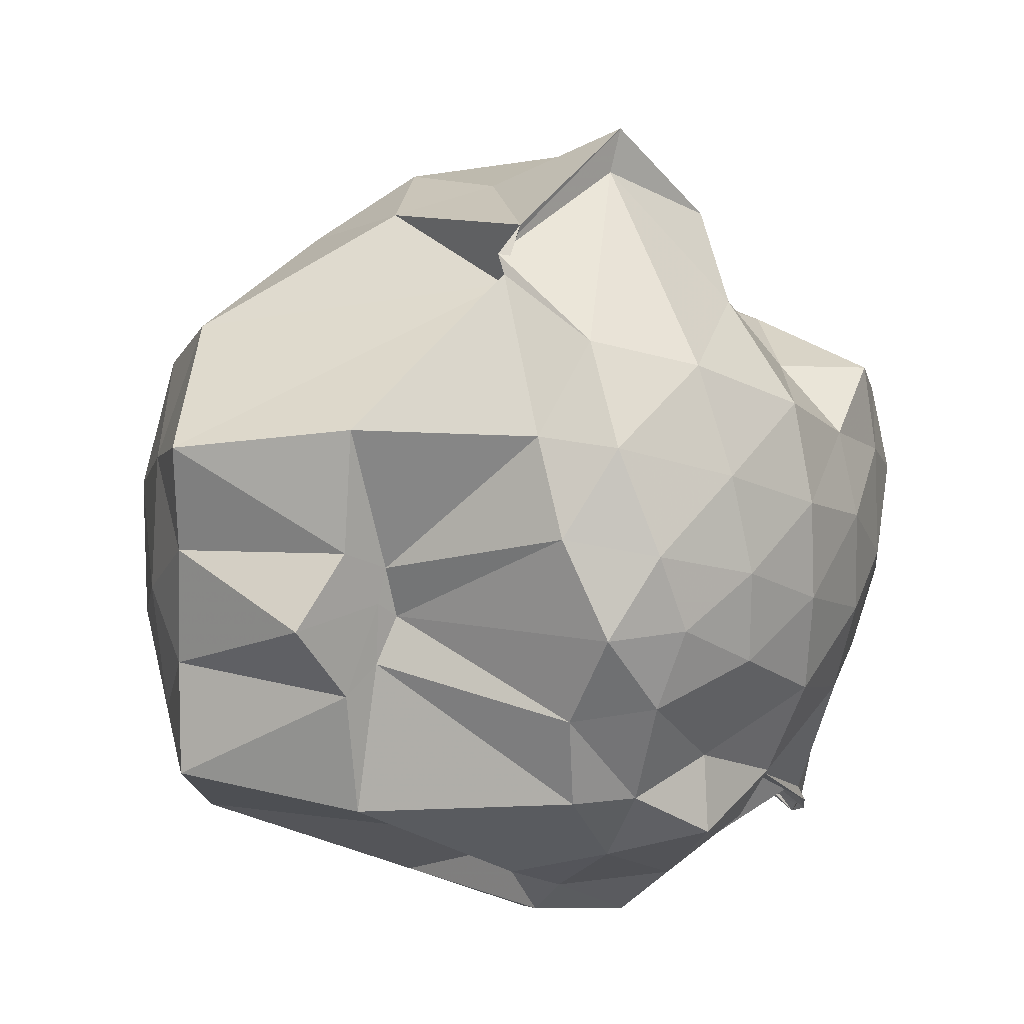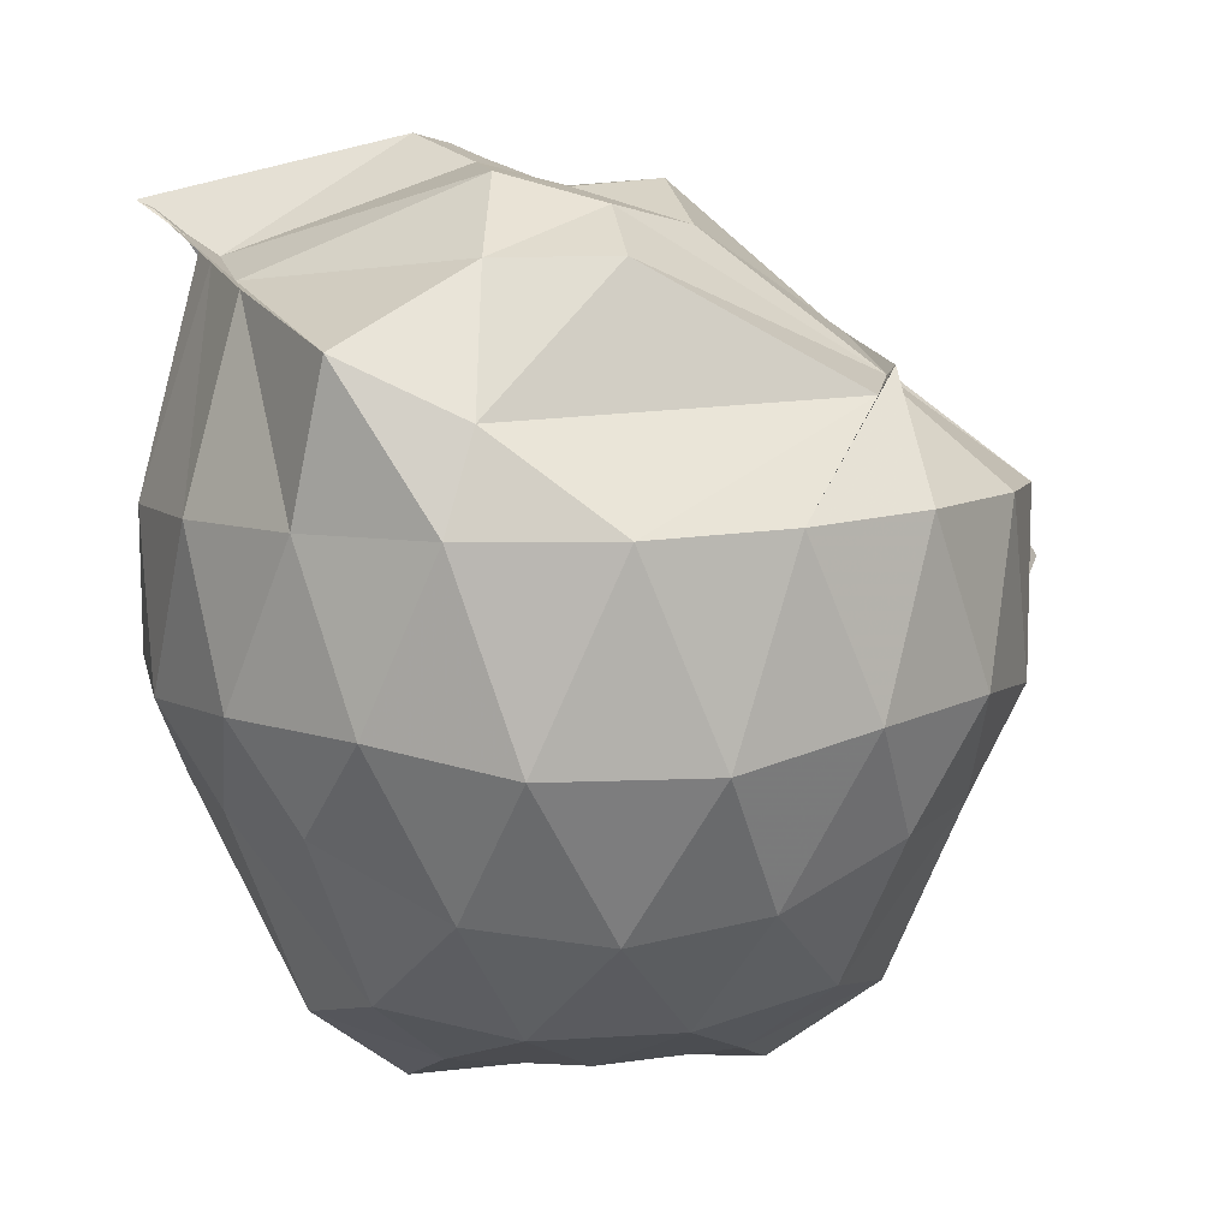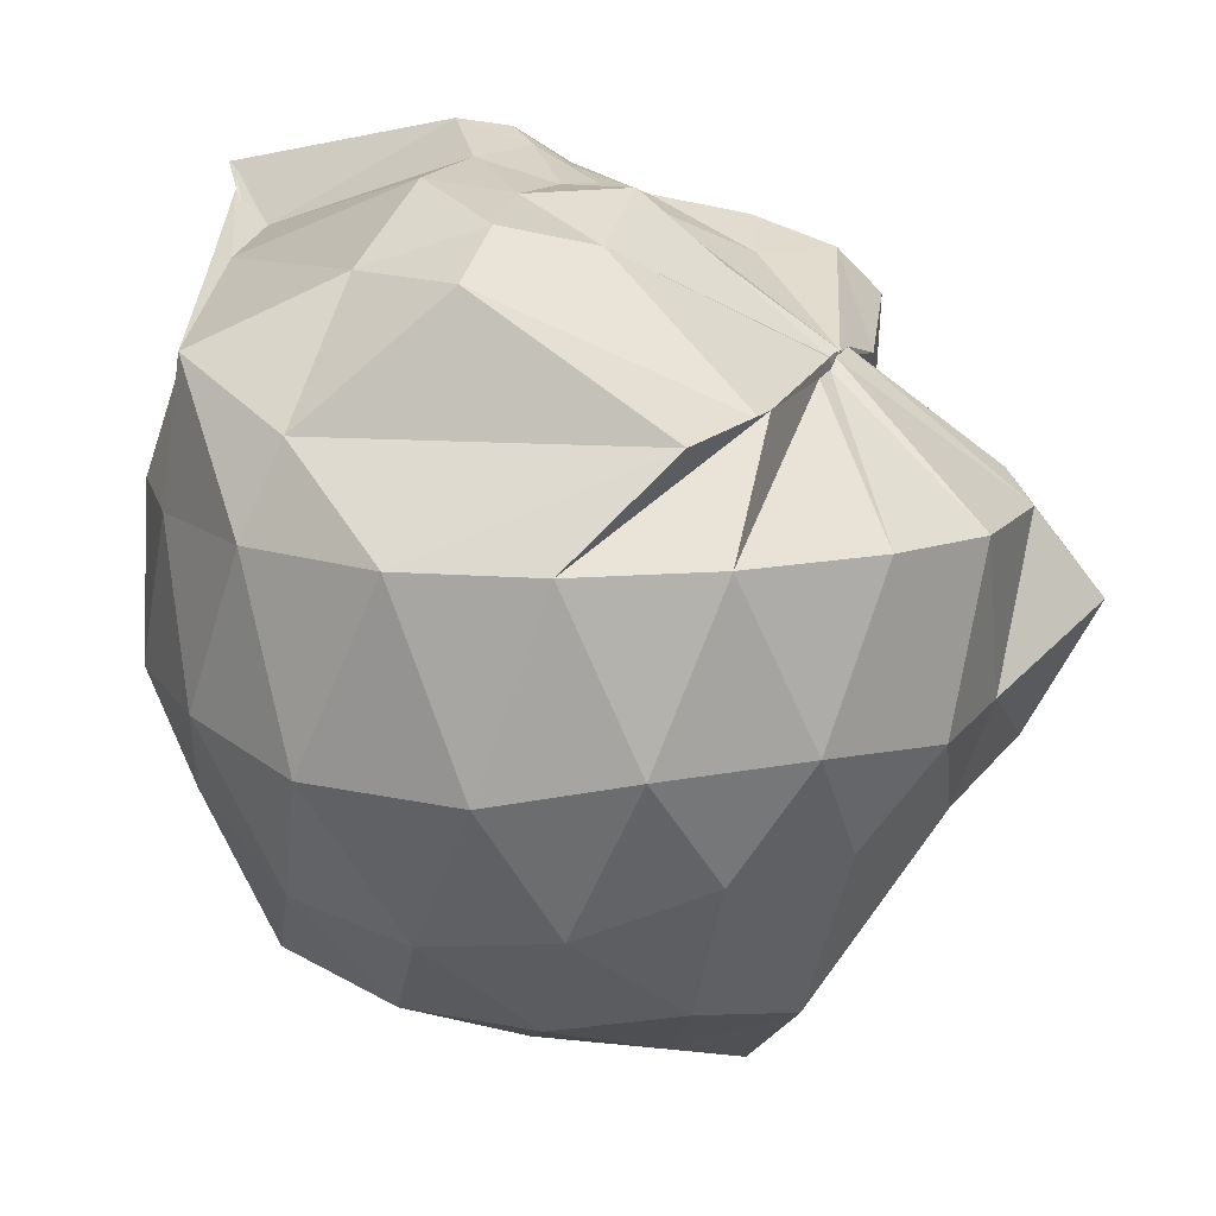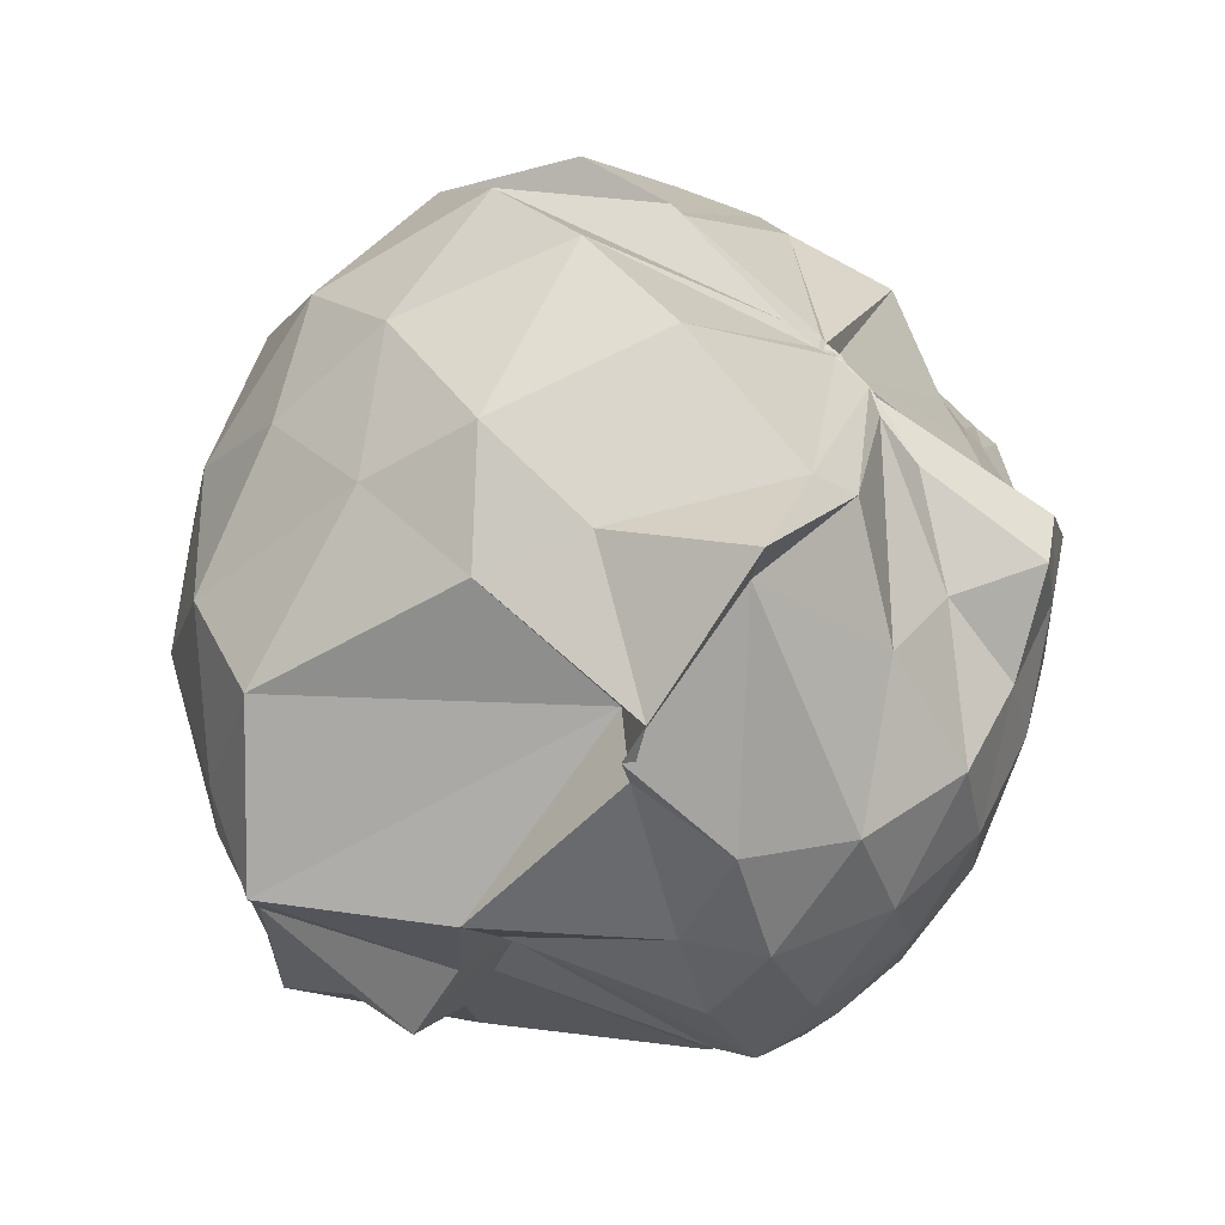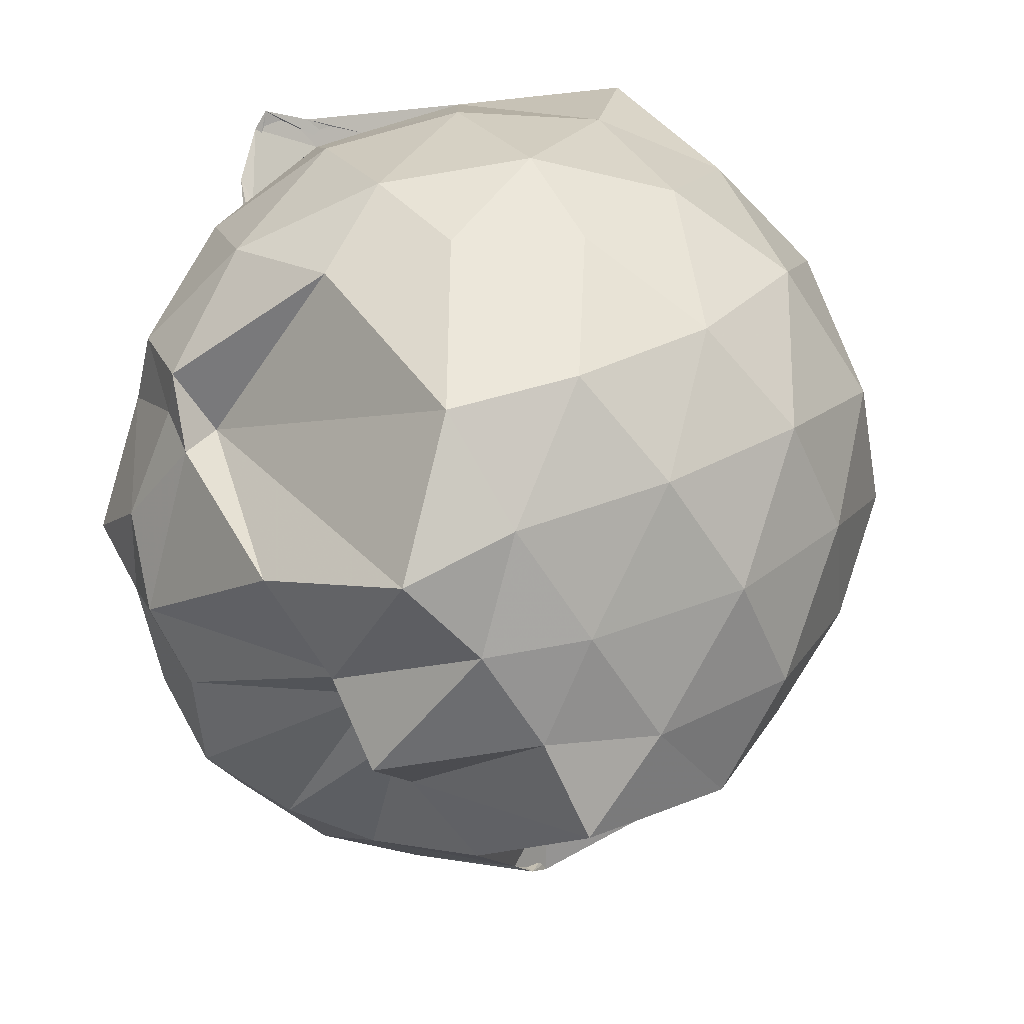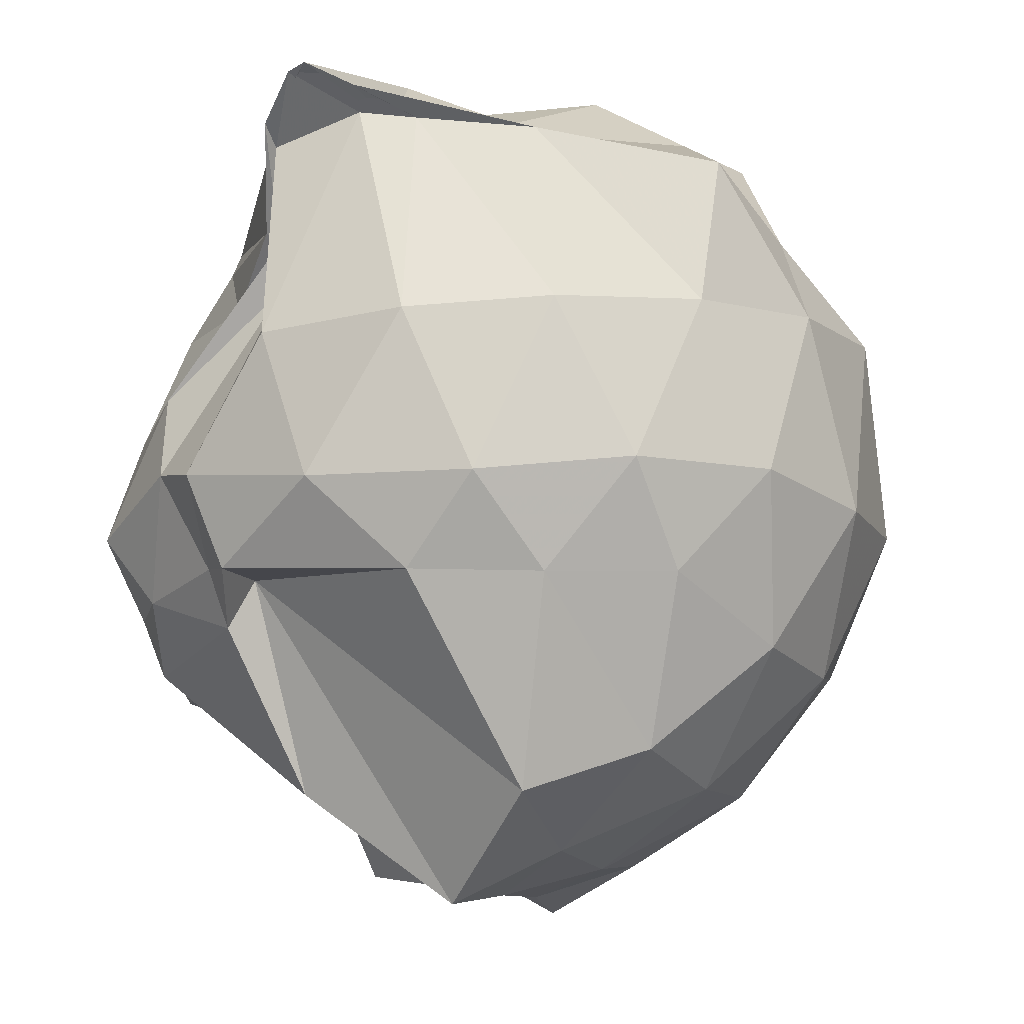
<metadata>
{"format":"obj","ext":"obj","renderer":"f3d","projection":"perspective","resolution":1024,"background":"white","views":[{"elev":15.7,"azim":-130.0,"up":"+Y"},{"elev":12.2,"azim":83.5,"up":"+Z"},{"elev":17.8,"azim":112.4,"up":"+Z"},{"elev":71.1,"azim":-134.9,"up":"+Y"},{"elev":-60.2,"azim":31.5,"up":"+Z"},{"elev":-11.1,"azim":18.1,"up":"+Z"}]}
</metadata>
<code>
v -0.8579 -0.1549 0.7876
v -1.005 -0.07232 -1.182
v 0.06335 -0.08463 0.7282
v -0.1595 0.505 0.4435
v -0.6192 0.5027 0.4772
v -0.659 0.4994 0.4247
v -0.6616 0.502 0.4679
v -0.689 0.4975 0.4705
v -0.8009 0.493 0.4625
v -0.98 0.4917 0.4105
v -1.319 0.4035 0.4779
v -1.355 0.183 0.4945
v -1.4 -0.09334 0.4682
v -1.352 -0.361 0.4333
v -1.264 -0.5309 0.4298
v -1.029 -0.8393 0.4372
v -0.9674 -1.003 0.6752
v -0.8711 -1.084 0.7743
v -0.7634 -1.066 0.7612
v -0.7132 -1.039 0.7375
v -0.4115 -0.8871 0.6363
v -0.02554 -0.3777 0.7189
v 0.09264 0.4364 0.4364
v -0.1664 0.5254 0.4639
v -0.543 0.5054 0.4467
v -0.6283 0.502 0.4478
v -0.6759 0.499 0.466
v -0.7771 0.4944 0.4676
v -0.8403 0.4935 0.4351
v -1.221 0.4234 0.2567
v -1.44 0.2825 0.2565
v -1.516 0.07484 0.2521
v -1.509 -0.1846 0.2696
v -1.432 -0.4275 0.2785
v -1.184 -0.6631 0.2856
v -0.9956 -0.8325 0.4076
v -0.9626 -0.9405 0.6305
v -0.7239 -0.9662 0.6902
v -0.5798 -0.9399 0.6694
v -0.2847 -0.8782 0.6324
v 0.1463 -0.7113 0.5481
v 0.2378 -0.4124 0.4121
v 0.3316 0.2433 0.2041
v 0.1318 0.5547 0.1997
v -0.1768 0.7988 0.1781
v -0.5041 0.9185 0.1429
v -0.9257 0.906 0.0976
v -1.004 0.8135 0.1606
v -1.258 0.6326 0.01921
v -1.52 0.4139 0.001143
v -1.606 0.1747 -0.01541
v -1.626 -0.06883 -0.01951
v -1.596 -0.3203 -0.008186
v -1.497 -0.57 -0.03533
v -1.335 -0.7653 0.02964
v -1.005 -0.7798 0.3037
v -0.9257 -1.094 0.0976
v -0.5483 -1.118 0.1247
v -0.1947 -1.012 0.1517
v 0.1158 -0.7859 0.1743
v 0.3217 -0.4859 0.1881
v 0.3978 -0.111 0.1959
v 0.2776 0.4248 -0.2302
v 0.005807 0.711 -0.2316
v -0.3505 0.8821 -0.2939
v -0.6924 0.8961 -0.2985
v -1.004 1.064 -0.1309
v -1.007 0.9554 -0.1684
v -1.48 0.5474 -0.2998
v -1.604 0.2924 -0.2977
v -1.652 0.05012 -0.2703
v -1.645 -0.1791 -0.2647
v -1.525 -0.4555 -0.2956
v -1.56 -0.6494 -0.3117
v -1.295 -0.8802 -0.1971
v -1.155 -1.023 -0.2317
v -0.791 -1.128 -0.2787
v -0.3747 -1.09 -0.2818
v -0.01469 -0.932 -0.2415
v 0.2539 -0.66 -0.2375
v 0.4022 -0.329 -0.291
v 0.4078 0.08576 -0.2915
v 0.07398 0.5249 -0.5274
v -0.223 0.7179 -0.5311
v -0.5743 0.8285 -0.5324
v -1.057 0.8626 -0.5122
v -1.063 0.7991 -0.5893
v -1.338 0.617 -0.5277
v -1.501 0.3889 -0.5804
v -1.614 0.1364 -0.5441
v -1.64 -0.05793 -0.4791
v -1.601 -0.256 -0.5347
v -1.507 -0.5221 -0.5145
v -1.388 -0.7153 -0.5002
v -1.147 -0.8946 -0.4523
v -1.069 -0.9853 -0.4679
v -0.5648 -1.028 -0.5022
v -0.2437 -0.9416 -0.5107
v 0.04365 -0.7703 -0.4982
v 0.2073 -0.4601 -0.6513
v 0.2667 -0.1212 -0.6919
v 0.2187 0.2163 -0.6466
v -0.1354 -0.09557 0.8181
v -0.2767 0.0997 0.76
v -0.6385 0.4969 0.4748
v -0.6823 0.498 0.4772
v -0.7127 0.4975 0.4684
v -0.7391 0.4895 0.4524
v -1.24 0.3115 0.6008
v -1.251 0.08327 0.6631
v -1.228 -0.2147 0.6572
v -1.245 -0.5167 0.4873
v -0.9685 -0.9512 0.6434
v -0.8797 -1.045 0.7514
v -0.8159 -1.113 0.7824
v -0.6553 -0.9231 0.6665
v -0.2824 -0.3362 0.8786
v -0.4067 -0.1567 0.8349
v -0.5426 0.06977 0.8415
v -0.6864 0.4978 0.4038
v -0.7416 0.4875 0.4657
v -1.069 0.1671 0.6063
v -1.099 -0.1204 0.7228
v -1.068 -0.3106 0.7918
v -0.8974 -0.3885 0.9001
v -0.7747 -0.4808 0.9314
v -0.5883 -0.3492 0.8769
v -0.6497 -0.1596 0.8167
v -0.8011 -0.002759 0.7458
v -0.91 -0.02675 0.7233
v -0.9082 -0.2393 0.8127
v -0.8436 -0.3095 0.8675
v -0.06393 0.4006 -0.9049
v -0.3466 0.5584 -0.9929
v -0.9563 0.6953 -0.4816
v -1.094 0.753 -0.5951
v -1.34 0.4053 -0.696
v -1.466 0.1804 -0.7265
v -1.583 -0.05558 -0.6813
v -1.466 -0.2888 -0.6994
v -1.444 -0.5184 -0.6673
v -1.121 -0.827 -0.5937
v -1.064 -0.7915 -0.4687
v -0.3564 -0.7638 -1.02
v -0.06752 -0.6298 -0.9144
v -0.01096 -0.3007 -0.9878
v -0.005713 0.0634 -0.9801
v -0.3499 0.232 -1.147
v -0.6189 0.3307 -1.27
v -0.9972 0.4046 -1.001
v -1.002 0.03685 -0.9037
v -1.003 -0.09558 -0.8716
v -1.001 -0.2093 -0.9358
v -0.9995 -0.5896 -1
v -0.6187 -0.5293 -1.281
v -0.352 -0.4571 -1.147
v -0.3438 -0.116 -1.175
v -0.5813 0.05156 -1.239
v -1.003 0.09778 -1.029
v -1.003 -0.05152 -0.9282
v -1.002 -0.2742 -1.032
v -0.5755 -0.2477 -1.247
f 3 23 4
f 4 23 24
f 4 24 5
f 5 24 25
f 5 25 6
f 6 25 26
f 6 26 7
f 7 26 27
f 7 27 8
f 8 27 28
f 8 28 9
f 9 28 29
f 9 29 10
f 10 29 30
f 10 30 11
f 11 30 31
f 11 31 12
f 12 31 32
f 12 32 13
f 13 32 33
f 13 33 14
f 14 33 34
f 14 34 15
f 15 34 35
f 15 35 16
f 16 35 36
f 16 36 17
f 17 36 37
f 17 37 18
f 18 37 38
f 18 38 19
f 19 38 39
f 19 39 20
f 20 39 40
f 20 40 21
f 21 40 41
f 21 41 22
f 22 41 42
f 22 42 3
f 3 42 23
f 23 43 24
f 24 43 44
f 24 44 25
f 25 44 45
f 25 45 26
f 26 45 46
f 26 46 27
f 27 46 47
f 27 47 28
f 28 47 48
f 28 48 29
f 29 48 49
f 29 49 30
f 30 49 50
f 30 50 31
f 31 50 51
f 31 51 32
f 32 51 52
f 32 52 33
f 33 52 53
f 33 53 34
f 34 53 54
f 34 54 35
f 35 54 55
f 35 55 36
f 36 55 56
f 36 56 37
f 37 56 57
f 37 57 38
f 38 57 58
f 38 58 39
f 39 58 59
f 39 59 40
f 40 59 60
f 40 60 41
f 41 60 61
f 41 61 42
f 42 61 62
f 42 62 23
f 23 62 43
f 43 63 44
f 44 63 64
f 44 64 45
f 45 64 65
f 45 65 46
f 46 65 66
f 46 66 47
f 47 66 67
f 47 67 48
f 48 67 68
f 48 68 49
f 49 68 69
f 49 69 50
f 50 69 70
f 50 70 51
f 51 70 71
f 51 71 52
f 52 71 72
f 52 72 53
f 53 72 73
f 53 73 54
f 54 73 74
f 54 74 55
f 55 74 75
f 55 75 56
f 56 75 76
f 56 76 57
f 57 76 77
f 57 77 58
f 58 77 78
f 58 78 59
f 59 78 79
f 59 79 60
f 60 79 80
f 60 80 61
f 61 80 81
f 61 81 62
f 62 81 82
f 62 82 43
f 43 82 63
f 63 83 64
f 64 83 84
f 64 84 65
f 65 84 85
f 65 85 66
f 66 85 86
f 66 86 67
f 67 86 87
f 67 87 68
f 68 87 88
f 68 88 69
f 69 88 89
f 69 89 70
f 70 89 90
f 70 90 71
f 71 90 91
f 71 91 72
f 72 91 92
f 72 92 73
f 73 92 93
f 73 93 74
f 74 93 94
f 74 94 75
f 75 94 95
f 75 95 76
f 76 95 96
f 76 96 77
f 77 96 97
f 77 97 78
f 78 97 98
f 78 98 79
f 79 98 99
f 79 99 80
f 80 99 100
f 80 100 81
f 81 100 101
f 81 101 82
f 82 101 102
f 82 102 63
f 63 102 83
f 103 104 118
f 104 119 118
f 104 105 119
f 105 120 119
f 105 106 120
f 106 107 120
f 107 121 120
f 107 108 121
f 108 122 121
f 108 109 122
f 109 110 122
f 110 123 122
f 110 111 123
f 111 124 123
f 111 112 124
f 112 113 124
f 113 125 124
f 113 114 125
f 114 126 125
f 114 115 126
f 115 116 126
f 116 127 126
f 116 117 127
f 117 118 127
f 117 103 118
f 118 119 128
f 119 129 128
f 119 120 129
f 120 121 129
f 121 130 129
f 121 122 130
f 122 123 130
f 123 131 130
f 123 124 131
f 124 125 131
f 125 132 131
f 125 126 132
f 126 127 132
f 127 128 132
f 127 118 128
f 133 148 134
f 134 148 149
f 134 149 135
f 135 149 150
f 135 150 136
f 136 150 137
f 137 150 151
f 137 151 138
f 138 151 152
f 138 152 139
f 139 152 140
f 140 152 153
f 140 153 141
f 141 153 154
f 141 154 142
f 142 154 143
f 143 154 155
f 143 155 144
f 144 155 156
f 144 156 145
f 145 156 146
f 146 156 157
f 146 157 147
f 147 157 148
f 147 148 133
f 148 158 149
f 149 158 159
f 149 159 150
f 150 159 151
f 151 159 160
f 151 160 152
f 152 160 153
f 153 160 161
f 153 161 154
f 154 161 155
f 155 161 162
f 155 162 156
f 156 162 157
f 157 162 158
f 157 158 148
f 3 4 103
f 103 4 104
f 4 5 104
f 104 5 105
f 5 6 105
f 105 6 106
f 6 7 106
f 7 8 106
f 106 8 107
f 8 9 107
f 107 9 108
f 9 10 108
f 108 10 109
f 10 11 109
f 11 12 109
f 109 12 110
f 12 13 110
f 110 13 111
f 13 14 111
f 111 14 112
f 14 15 112
f 15 16 112
f 112 16 113
f 16 17 113
f 113 17 114
f 17 18 114
f 114 18 115
f 18 19 115
f 19 20 115
f 115 20 116
f 20 21 116
f 116 21 117
f 21 22 117
f 117 22 103
f 22 3 103
f 83 133 84
f 84 133 134
f 84 134 85
f 85 134 135
f 85 135 86
f 86 135 136
f 86 136 87
f 87 136 88
f 88 136 137
f 88 137 89
f 89 137 138
f 89 138 90
f 90 138 139
f 90 139 91
f 91 139 92
f 92 139 140
f 92 140 93
f 93 140 141
f 93 141 94
f 94 141 142
f 94 142 95
f 95 142 96
f 96 142 143
f 96 143 97
f 97 143 144
f 97 144 98
f 98 144 145
f 98 145 99
f 99 145 100
f 100 145 146
f 100 146 101
f 101 146 147
f 101 147 102
f 102 147 133
f 102 133 83
f 128 129 1
f 129 130 1
f 130 131 1
f 131 132 1
f 132 128 1
f 159 158 2
f 160 159 2
f 161 160 2
f 162 161 2
f 158 162 2

</code>
